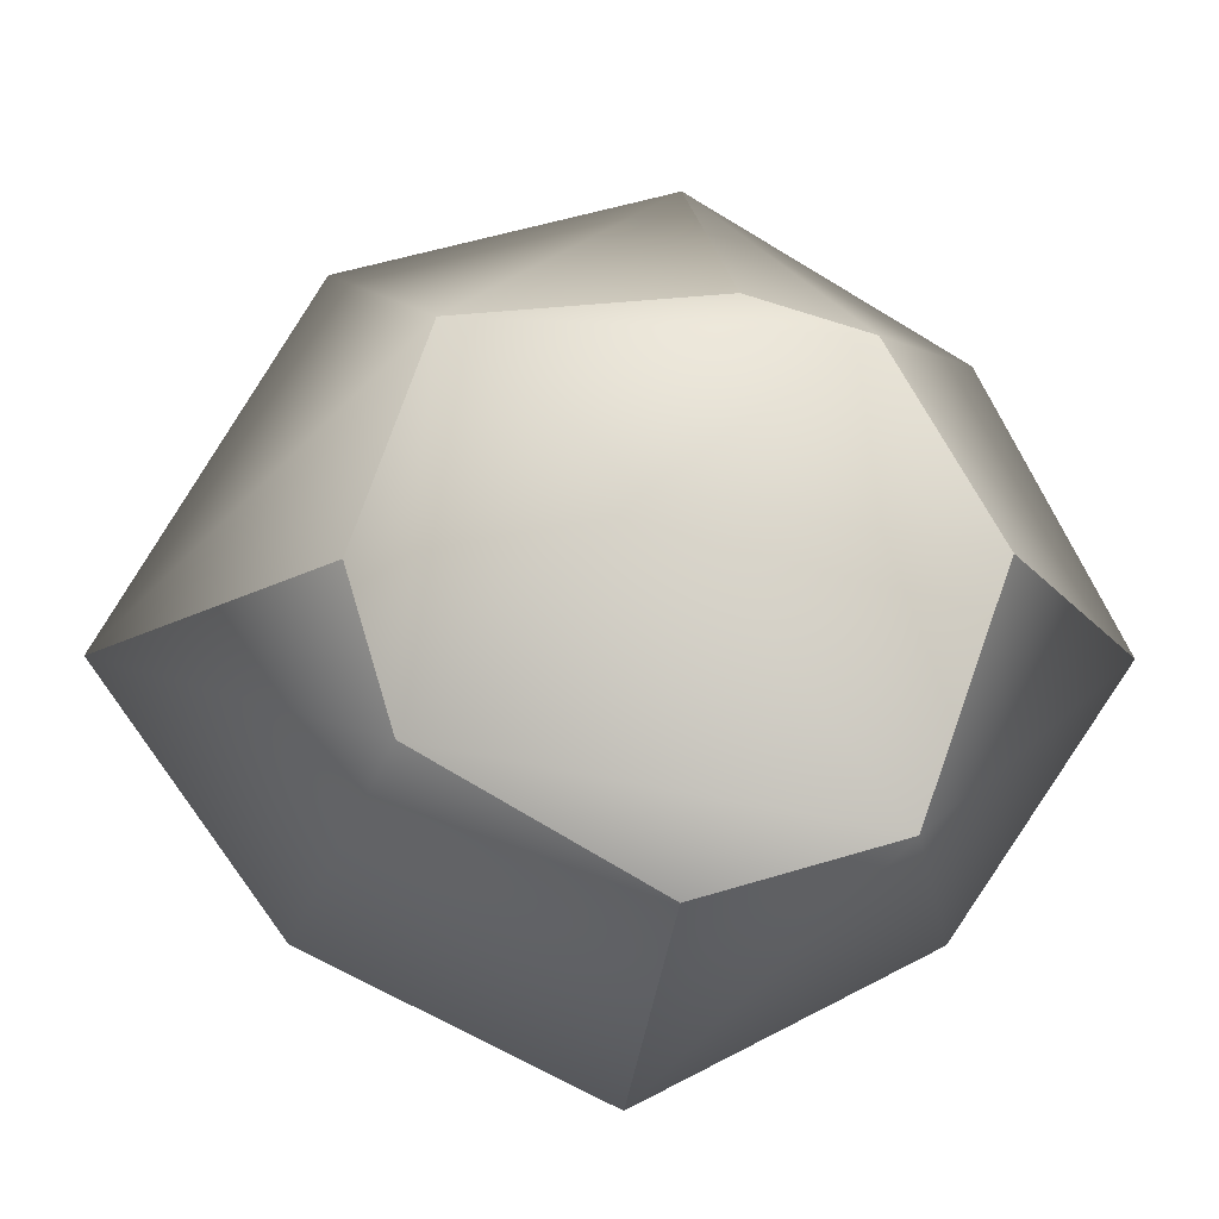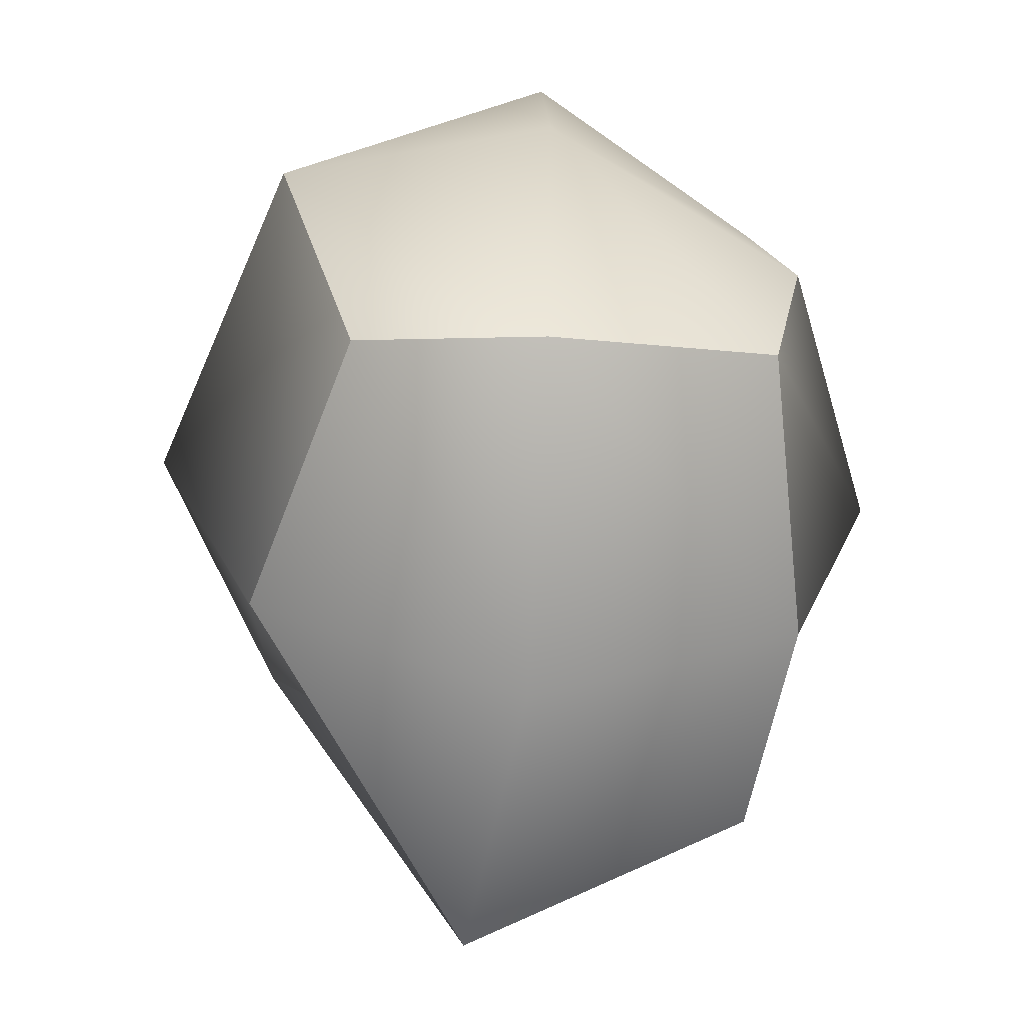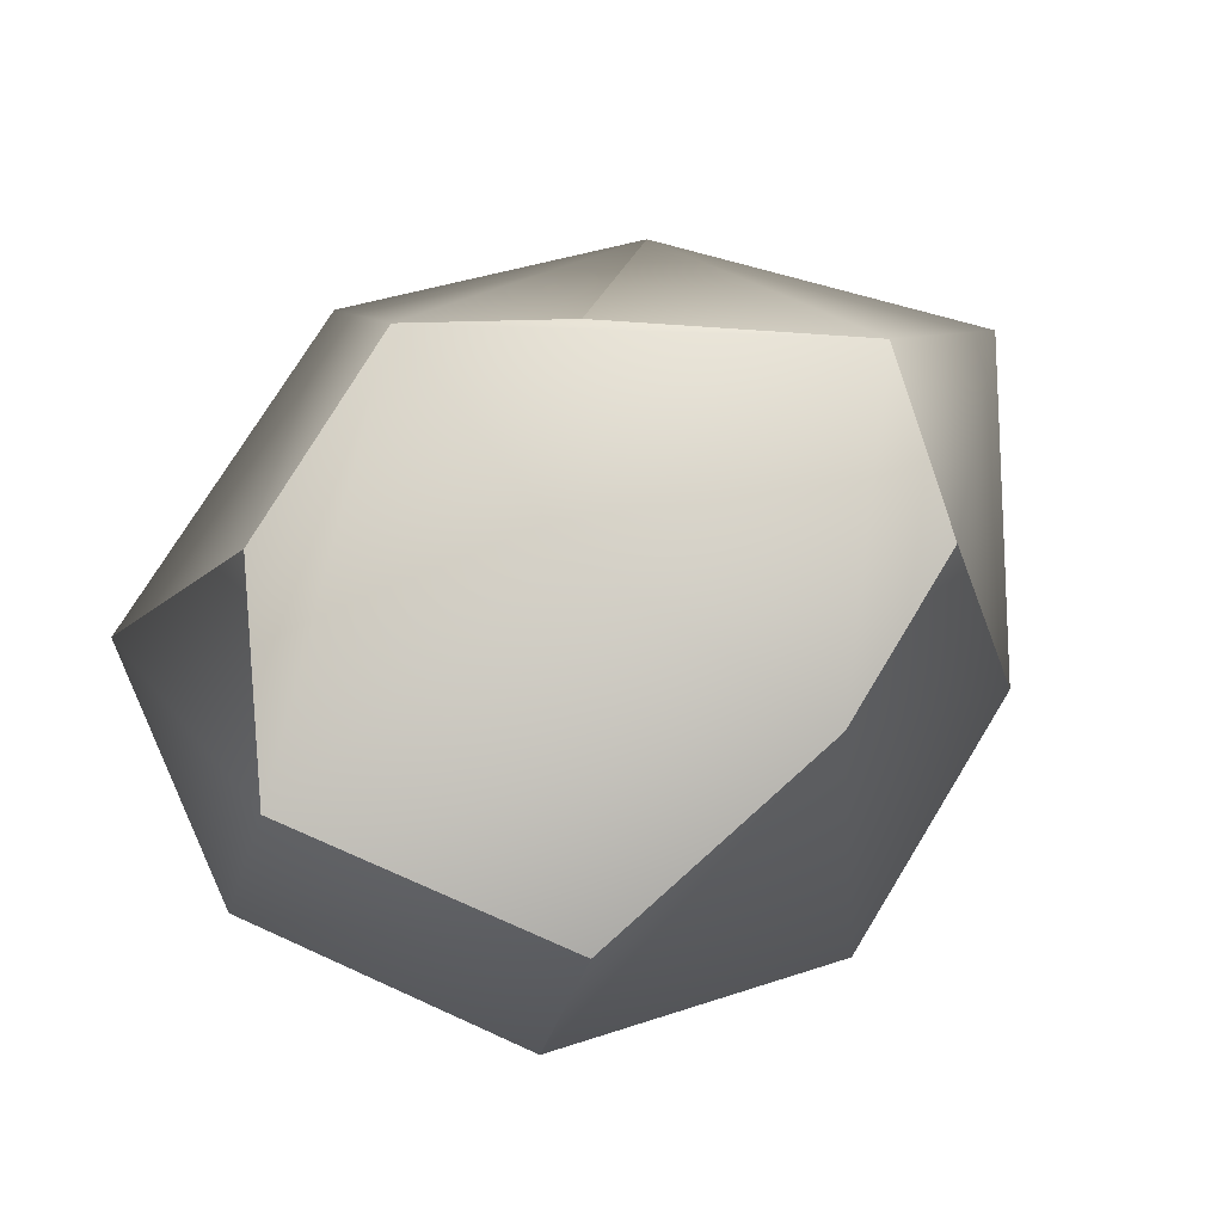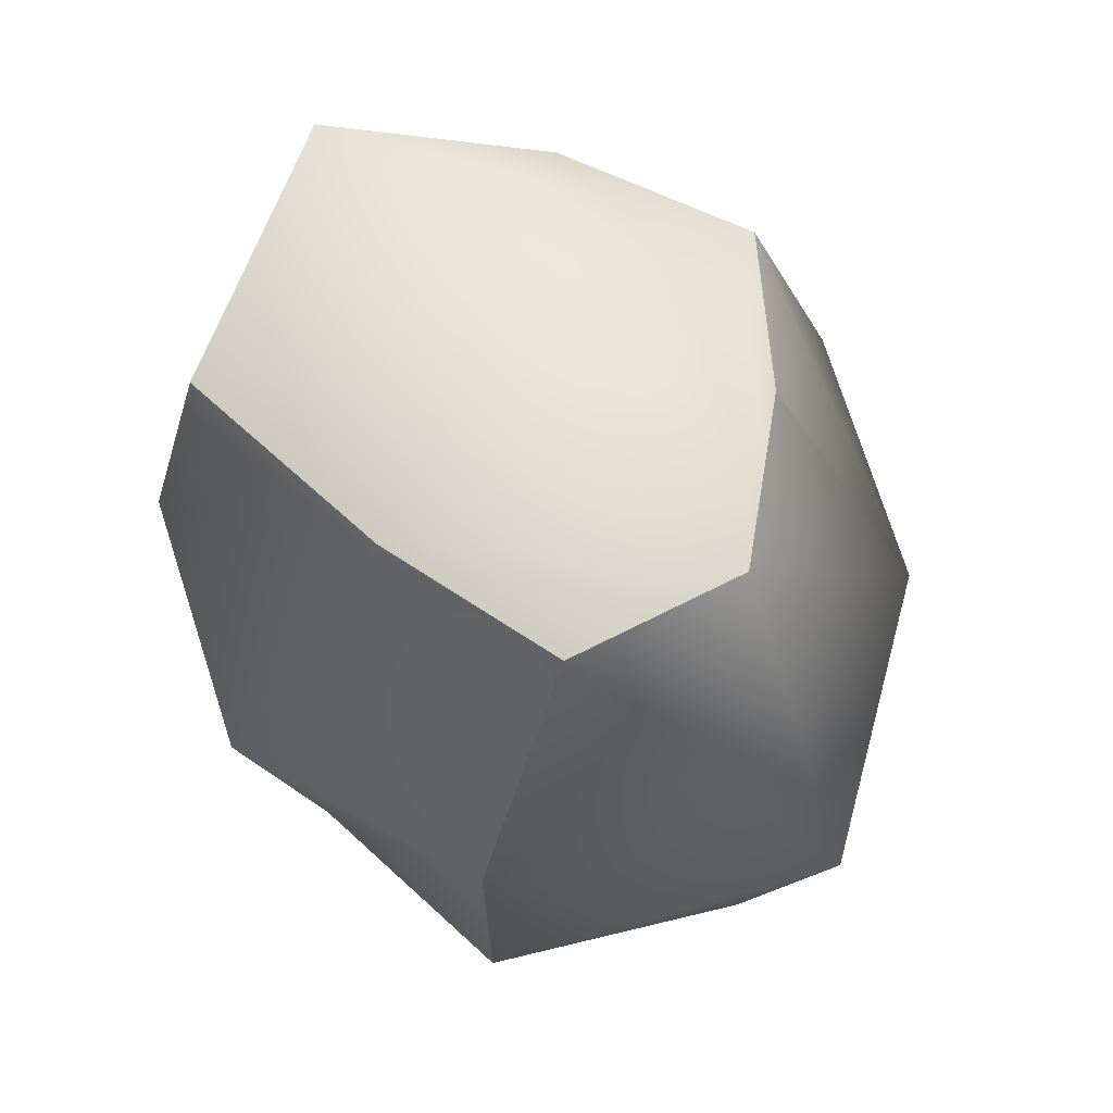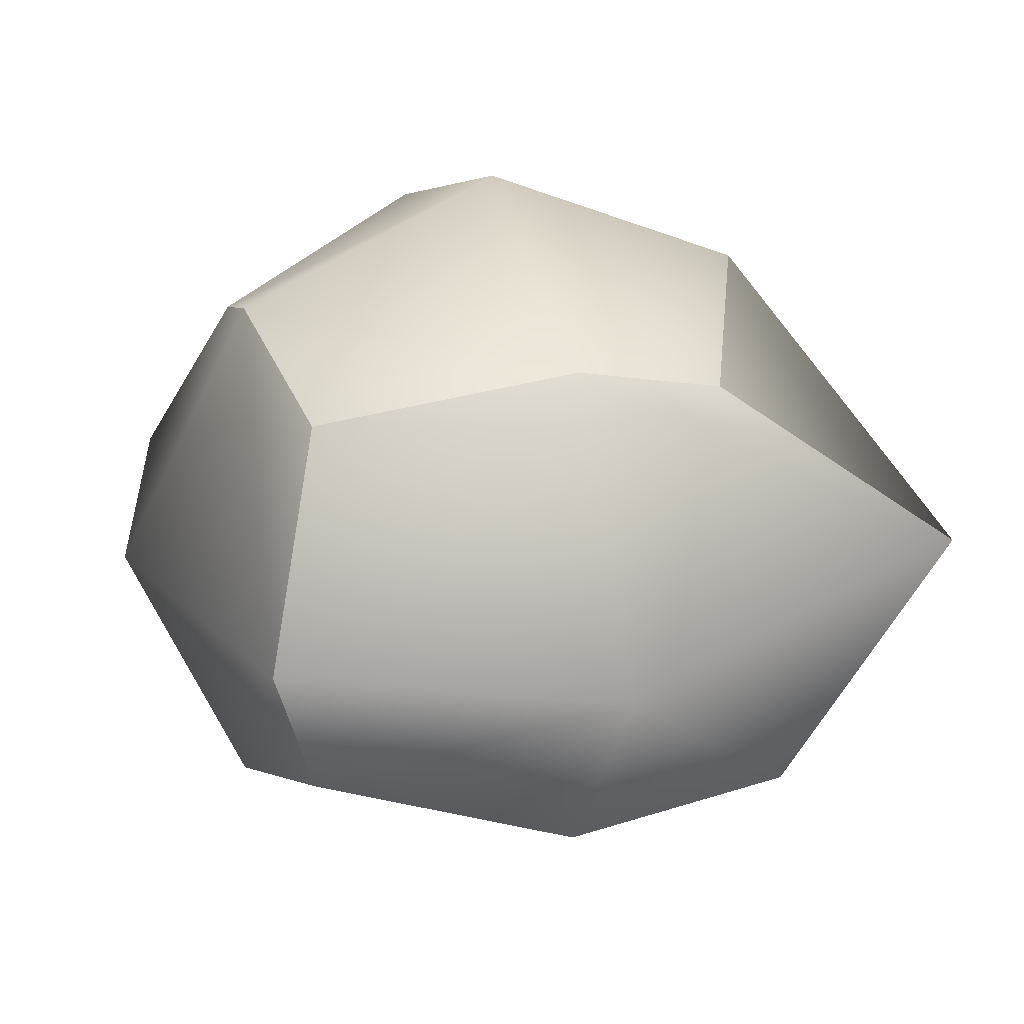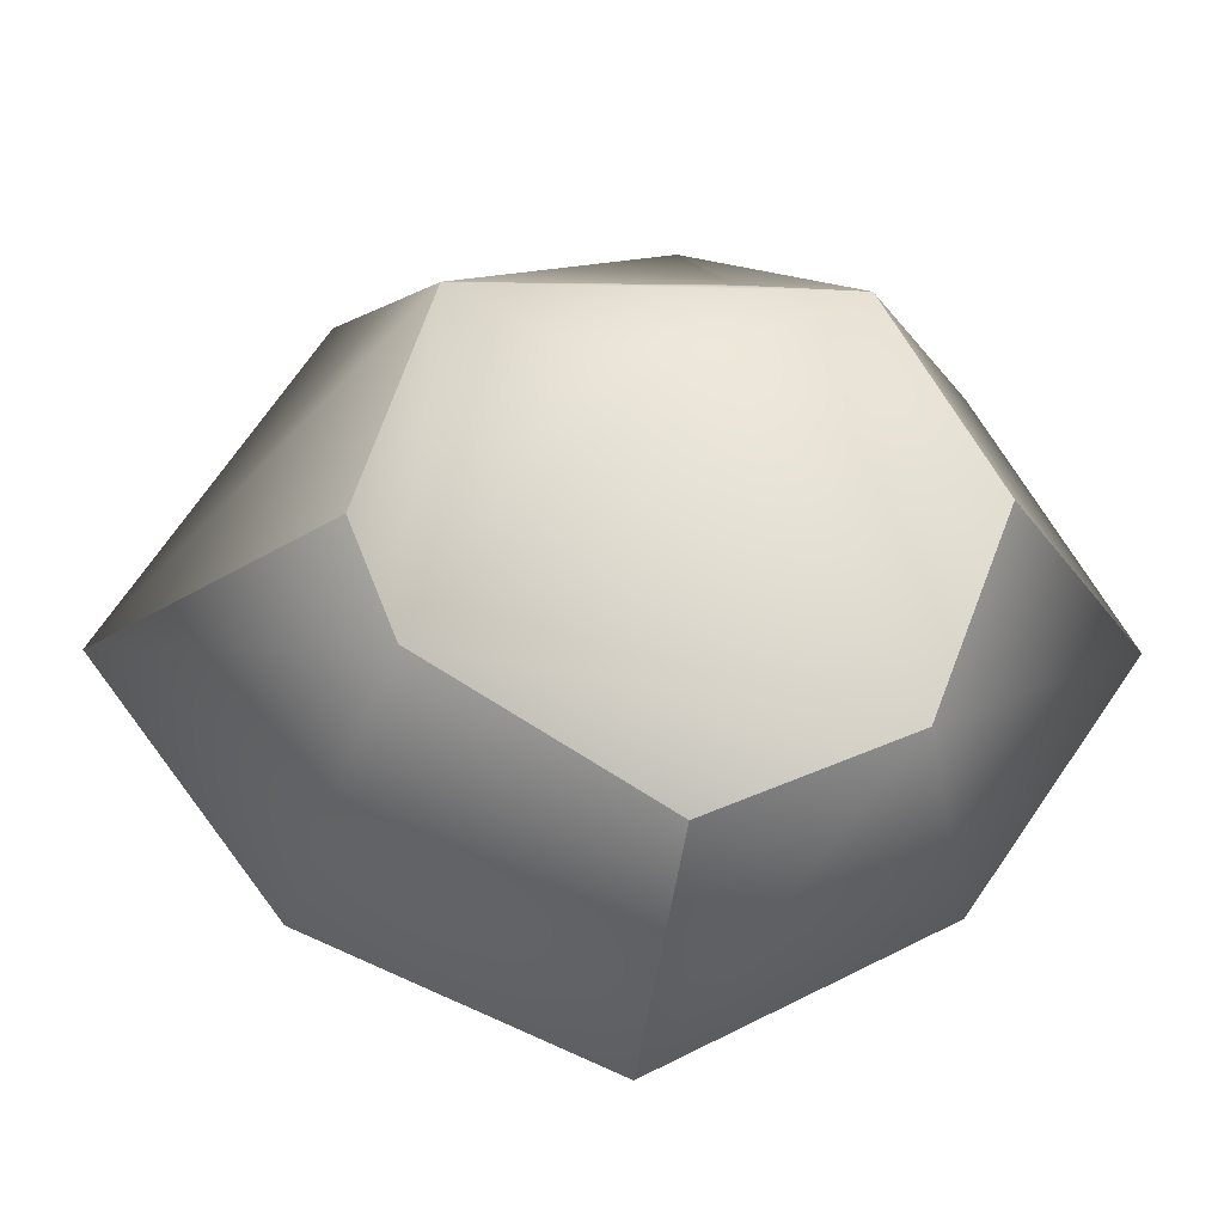
<metadata>
{"format":"obj","ext":"obj","renderer":"f3d","projection":"perspective","resolution":1024,"background":"white","views":[{"elev":72.8,"azim":-131.3,"up":"+Y"},{"elev":-60.2,"azim":-93.7,"up":"+Z"},{"elev":79.4,"azim":-37.7,"up":"+Z"},{"elev":58.3,"azim":51.6,"up":"+Z"},{"elev":24.6,"azim":71.7,"up":"+Y"},{"elev":57.8,"azim":-132.0,"up":"+Y"}]}
</metadata>
<code>
v -0.9372 9.633 1.329
v 1.225 10.05 1.347
v -1.035 11.8 1.213
v 0.6384 11.74 1.159
v -1.216 11.73 -0.8434
v 0.8368 11.77 -0.9375
v -1.245 9.688 -0.794
v 1.212 9.616 -1.212
v 0.372 9.715 1.529
v -0.01394 12.16 1.337
v -0.01394 12.16 -1.326
v -0.01394 9.492 -1.326
v -1.613 10.83 1.593
v -1.613 10.83 -1.498
v -0.08874 10.82 -2.125
v 1.477 11.03 -1.99
v 1.477 10.83 1.593
v -0.08874 10.82 2.019
v -1.698 12.13 -0.000659
v -2.007 10.83 0.05043
v -1.312 9.523 -0.000659
v 0.01355 9.031 -0.03072
v 1.293 9.523 -0.000659
v 2.257 10.83 0.05043
v 1.293 12.13 -0.000659
v -0.02415 12.72 0.004475
g pCube3
f 1 9 18 13
f 3 10 26 19
f 14 15 12 7
f 21 22 9 1
f 2 23 24 17
f 20 21 1 13
f 17 18 9 2
f 25 26 10 4
f 12 15 16 8
f 9 22 23 2
f 19 20 13 3
f 5 11 15 14
f 16 15 11 6
f 17 24 25 4
f 10 18 17 4
f 13 18 10 3
f 14 20 19 5
f 7 21 20 14
f 7 12 22 21
f 23 22 12 8
f 24 23 8 16
f 25 24 16 6
f 11 26 25 6
f 19 26 11 5

</code>
